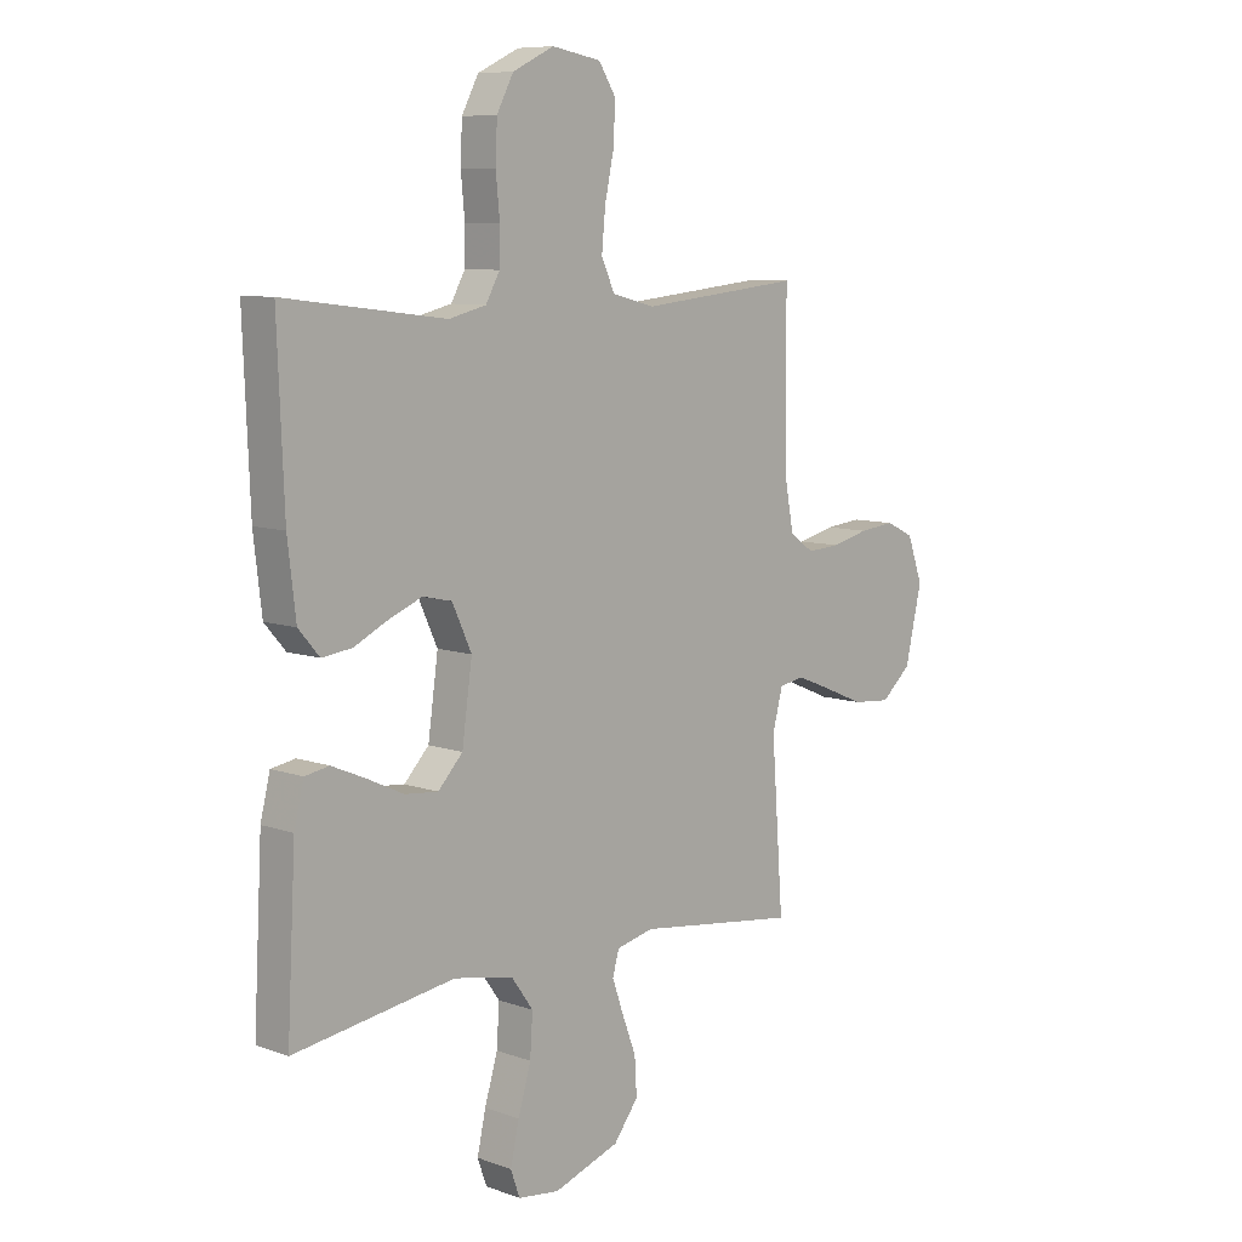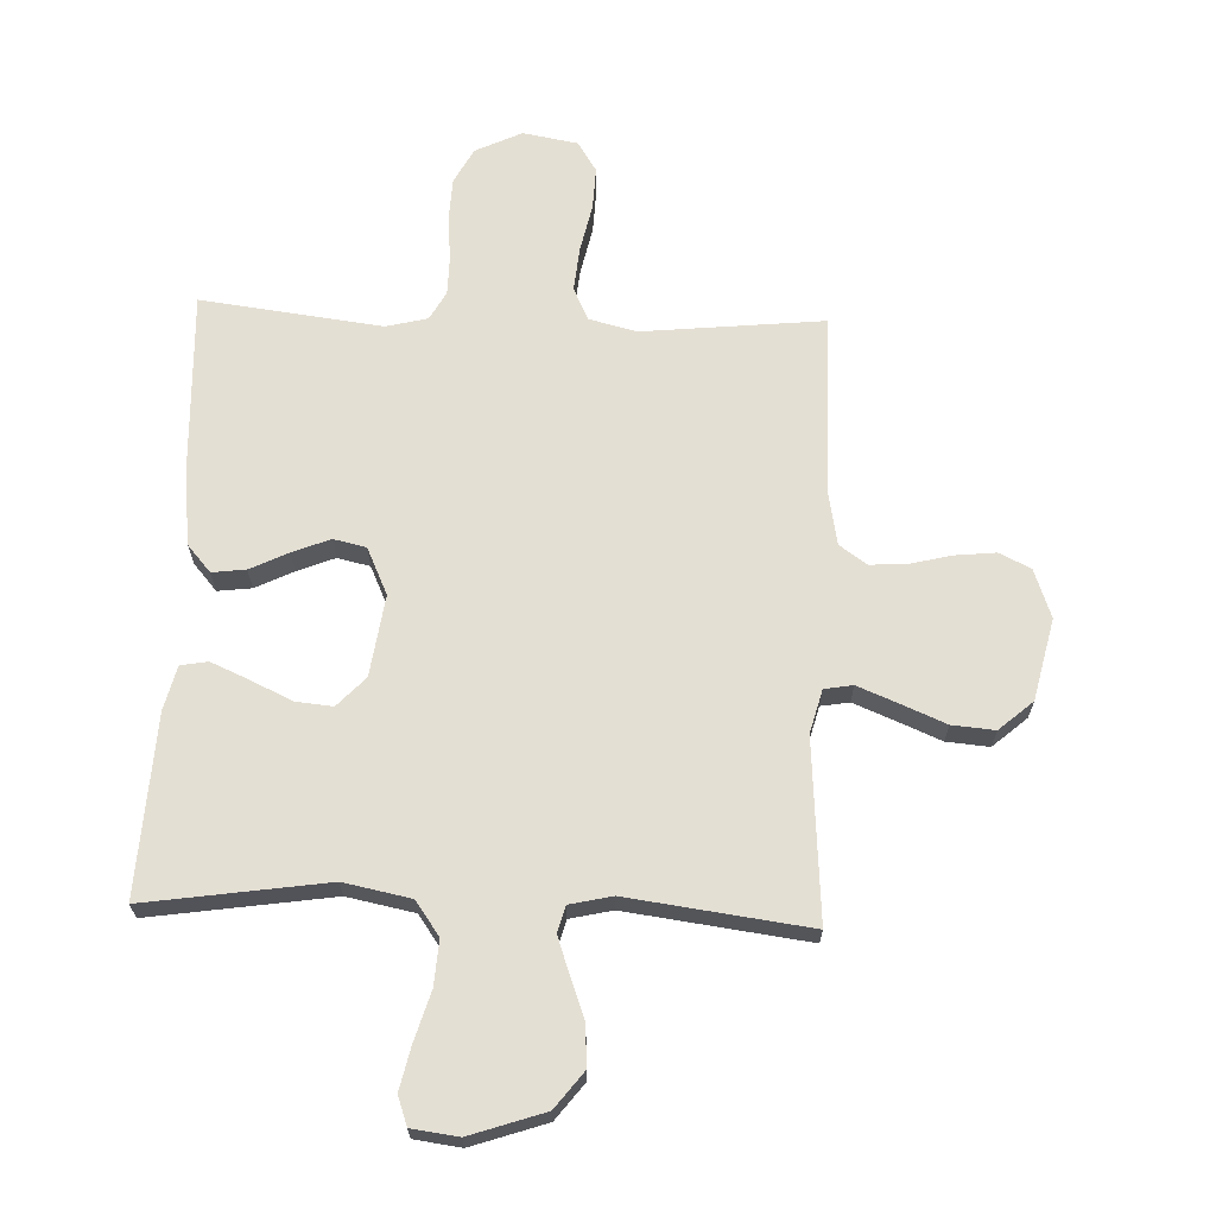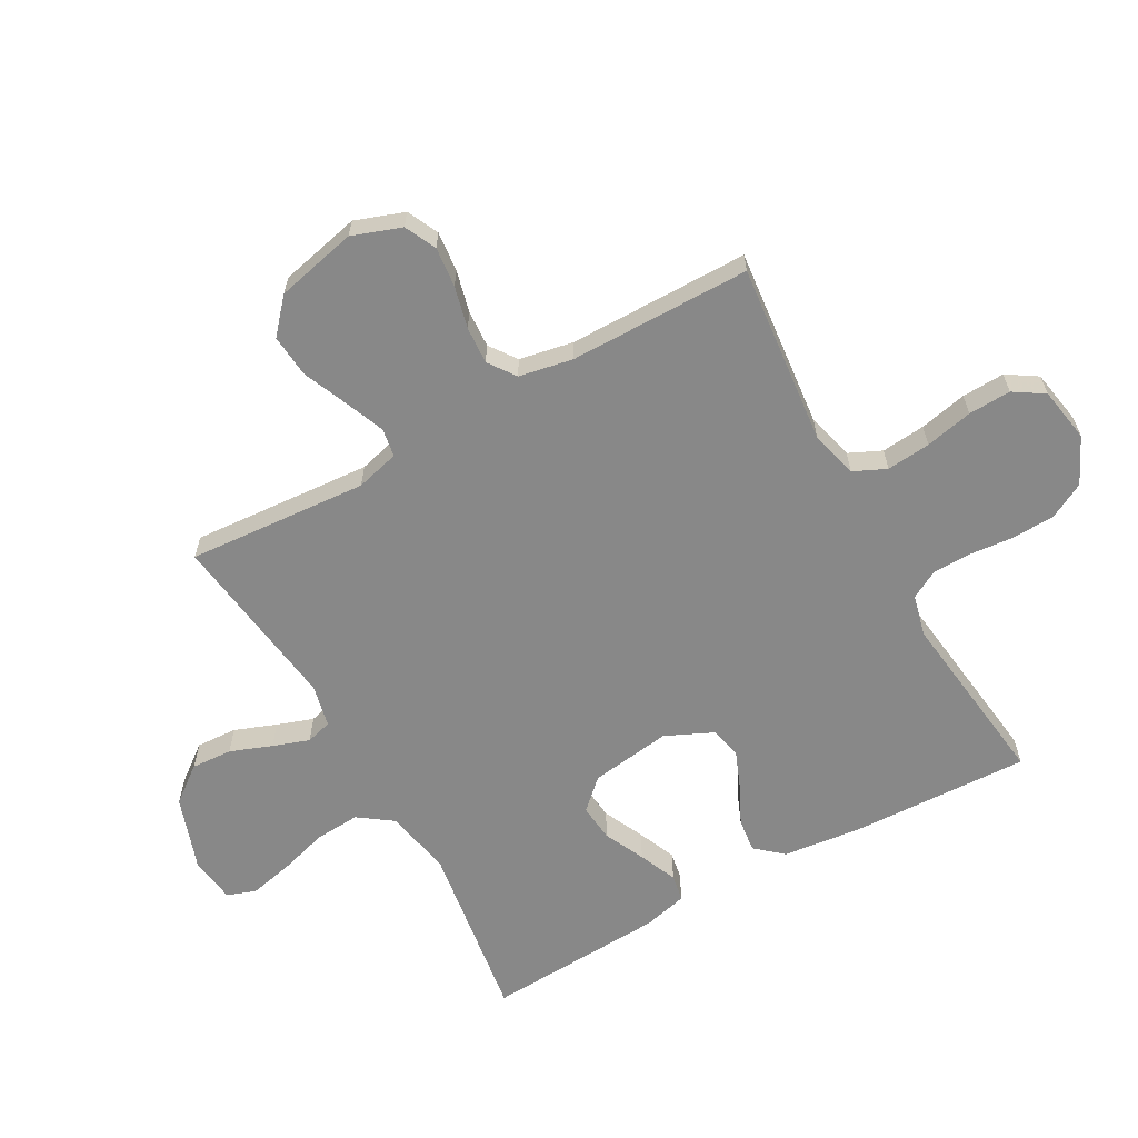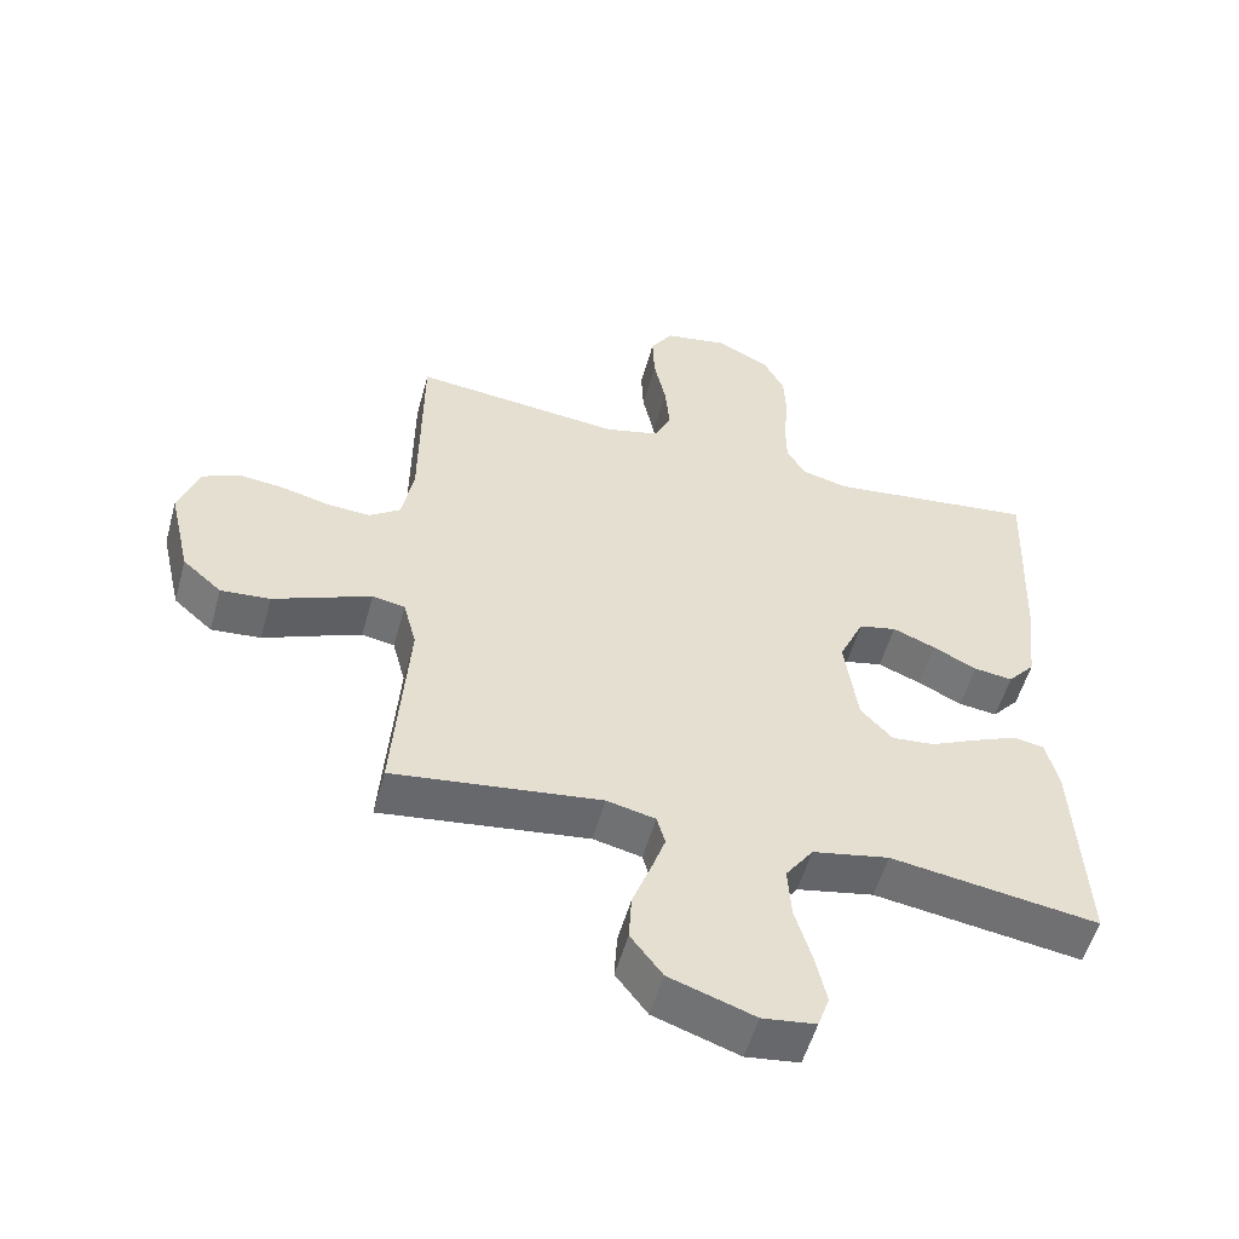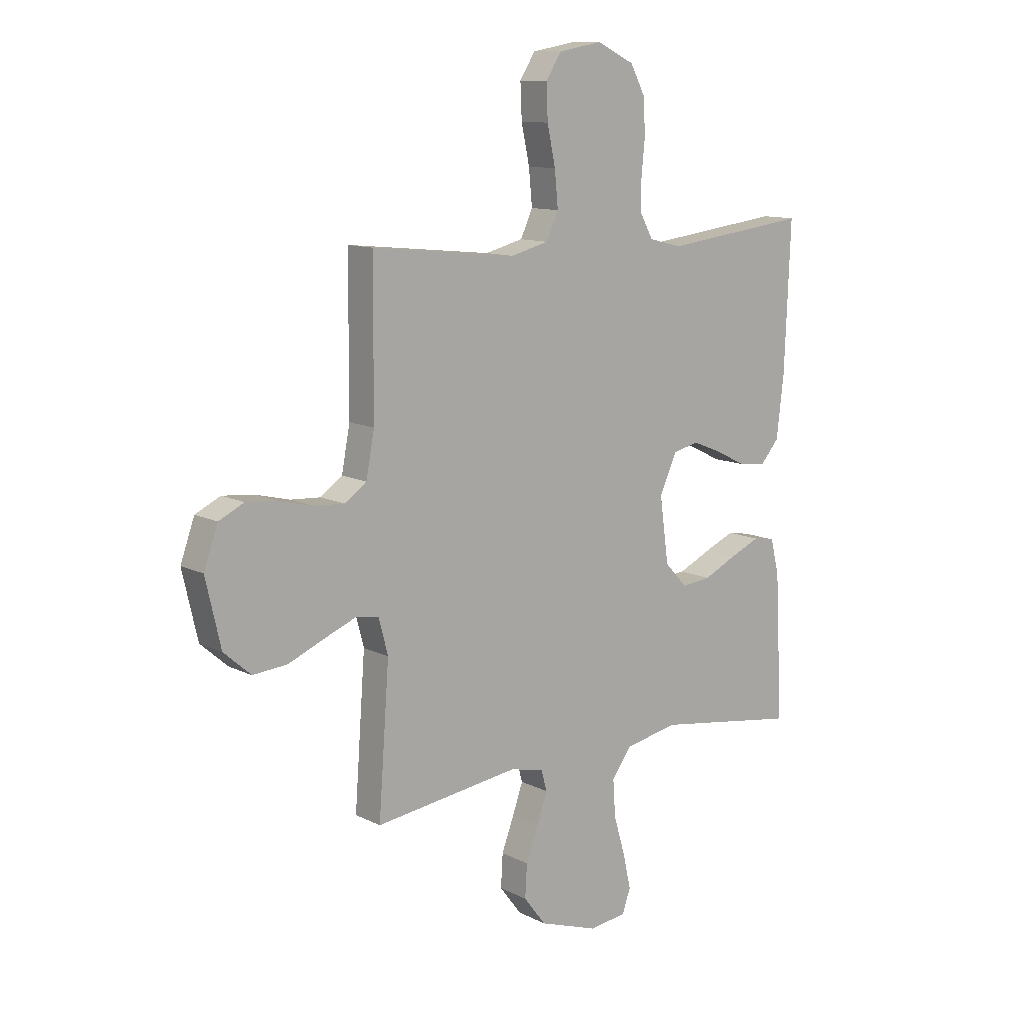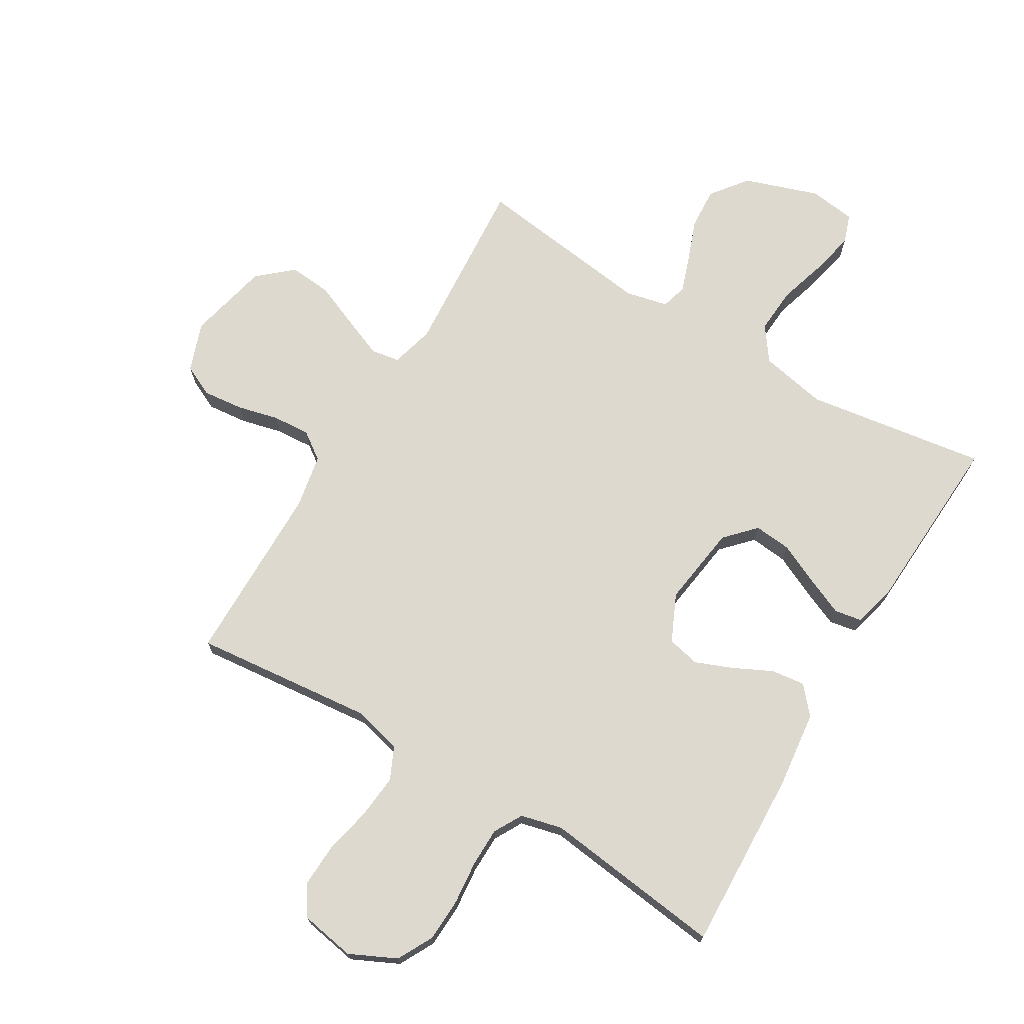
<metadata>
{"format":"obj","ext":"obj","renderer":"f3d","projection":"perspective","resolution":1024,"background":"white","views":[{"elev":8.6,"azim":133.9,"up":"+Z"},{"elev":66.5,"azim":-177.8,"up":"+Y"},{"elev":-62.9,"azim":-60.8,"up":"+Y"},{"elev":-53.9,"azim":-15.4,"up":"+Z"},{"elev":11.6,"azim":-39.9,"up":"+Z"},{"elev":71.5,"azim":30.9,"up":"+Y"}]}
</metadata>
<code>
v -0.5 0.07 0.5
v -0.2 0.07 0.469
v -0.121 0.07 0.489
v -0.096 0.07 0.543
v -0.103 0.07 0.616
v -0.12 0.07 0.695
v -0.123 0.07 0.766
v -0.091 0.07 0.816
v 0 0.07 0.832
v 0.077 0.07 0.795
v 0.108 0.07 0.736
v 0.111 0.07 0.664
v 0.104 0.07 0.591
v 0.105 0.07 0.527
v 0.131 0.07 0.48
v 0.2 0.07 0.463
v 0.5 0.07 0.5
v 0.488 0.07 0.2
v 0.473 0.07 0.072
v 0.434 0.07 0.027
v 0.378 0.07 0.034
v 0.315 0.07 0.065
v 0.253 0.07 0.09
v 0.199 0.07 0.078
v 0.163 0.07 0
v 0.182 0.07 -0.135
v 0.228 0.07 -0.184
v 0.29 0.07 -0.178
v 0.358 0.07 -0.146
v 0.421 0.07 -0.119
v 0.466 0.07 -0.127
v 0.484 0.07 -0.2
v 0.5 0.07 -0.5
v 0.2 0.07 -0.455
v 0.089 0.07 -0.477
v 0.049 0.07 -0.533
v 0.054 0.07 -0.608
v 0.078 0.07 -0.689
v 0.094 0.07 -0.761
v 0.077 0.07 -0.809
v 0 0.07 -0.819
v -0.123 0.07 -0.777
v -0.169 0.07 -0.717
v -0.165 0.07 -0.649
v -0.139 0.07 -0.58
v -0.118 0.07 -0.52
v -0.13 0.07 -0.477
v -0.2 0.07 -0.461
v -0.5 0.07 -0.5
v -0.478 0.07 -0.2
v -0.497 0.07 -0.128
v -0.544 0.07 -0.12
v -0.611 0.07 -0.147
v -0.685 0.07 -0.178
v -0.756 0.07 -0.184
v -0.812 0.07 -0.135
v -0.843 0.07 0
v -0.814 0.07 0.081
v -0.762 0.07 0.106
v -0.695 0.07 0.099
v -0.626 0.07 0.082
v -0.564 0.07 0.078
v -0.519 0.07 0.11
v -0.502 0.07 0.2
v -0.5 0 0.5
v -0.2 0 0.469
v -0.121 0 0.489
v -0.096 0 0.543
v -0.103 0 0.616
v -0.12 0 0.695
v -0.123 0 0.766
v -0.091 0 0.816
v 0 0 0.832
v 0.077 0 0.795
v 0.108 0 0.736
v 0.111 0 0.664
v 0.104 0 0.591
v 0.105 0 0.527
v 0.131 0 0.48
v 0.2 0 0.463
v 0.5 0 0.5
v 0.488 0 0.2
v 0.473 0 0.072
v 0.434 0 0.027
v 0.378 0 0.034
v 0.315 0 0.065
v 0.253 0 0.09
v 0.199 0 0.078
v 0.163 0 0
v 0.182 0 -0.135
v 0.228 0 -0.184
v 0.29 0 -0.178
v 0.358 0 -0.146
v 0.421 0 -0.119
v 0.466 0 -0.127
v 0.484 0 -0.2
v 0.5 0 -0.5
v 0.2 0 -0.455
v 0.089 0 -0.477
v 0.049 0 -0.533
v 0.054 0 -0.608
v 0.078 0 -0.689
v 0.094 0 -0.761
v 0.077 0 -0.809
v 0 0 -0.819
v -0.123 0 -0.777
v -0.169 0 -0.717
v -0.165 0 -0.649
v -0.139 0 -0.58
v -0.118 0 -0.52
v -0.13 0 -0.477
v -0.2 0 -0.461
v -0.5 0 -0.5
v -0.478 0 -0.2
v -0.497 0 -0.128
v -0.544 0 -0.12
v -0.611 0 -0.147
v -0.685 0 -0.178
v -0.756 0 -0.184
v -0.812 0 -0.135
v -0.843 0 0
v -0.814 0 0.081
v -0.762 0 0.106
v -0.695 0 0.099
v -0.626 0 0.082
v -0.564 0 0.078
v -0.519 0 0.11
v -0.502 0 0.2
f 59 60 61
f 58 59 61
f 57 58 61
f 56 57 61
f 55 56 61
f 54 55 61
f 53 54 61
f 52 53 61 62
f 51 52 62 63
f 48 49 50
f 51 63 64
f 50 51 64
f 48 50 64
f 47 48 64
f 43 44 45
f 42 43 45
f 41 42 45
f 40 41 45
f 39 40 45
f 38 39 45
f 37 38 45
f 36 37 45 46
f 35 36 46 47
f 32 33 34
f 31 32 34
f 30 31 34
f 29 30 34
f 28 29 34
f 34 35 47
f 28 34 47
f 27 28 47
f 20 21 22
f 19 20 22
f 18 19 22
f 17 18 22
f 16 17 22
f 15 16 22 23
f 14 15 23 24
f 11 12 13
f 10 11 13
f 9 10 13
f 8 9 13
f 7 8 13
f 6 7 13
f 5 6 13
f 4 5 13 14
f 14 24 25
f 4 14 25
f 3 4 25
f 47 64 1
f 27 47 1
f 26 27 1
f 2 3 25 26
f 1 2 26
f 125 124 123
f 125 123 122
f 125 122 121
f 125 121 120
f 125 120 119
f 125 119 118
f 125 118 117
f 126 125 117 116
f 127 126 116 115
f 114 113 112
f 128 127 115
f 128 115 114
f 128 114 112
f 128 112 111
f 109 108 107
f 109 107 106
f 109 106 105
f 109 105 104
f 109 104 103
f 109 103 102
f 109 102 101
f 110 109 101 100
f 111 110 100 99
f 98 97 96
f 98 96 95
f 98 95 94
f 98 94 93
f 98 93 92
f 111 99 98
f 111 98 92
f 111 92 91
f 86 85 84
f 86 84 83
f 86 83 82
f 86 82 81
f 86 81 80
f 87 86 80 79
f 88 87 79 78
f 77 76 75
f 77 75 74
f 77 74 73
f 77 73 72
f 77 72 71
f 77 71 70
f 77 70 69
f 78 77 69 68
f 89 88 78
f 89 78 68
f 89 68 67
f 65 128 111
f 65 111 91
f 65 91 90
f 90 89 67 66
f 90 66 65
f 1 65 66 2
f 2 66 67 3
f 3 67 68 4
f 4 68 69 5
f 5 69 70 6
f 6 70 71 7
f 7 71 72 8
f 8 72 73 9
f 9 73 74 10
f 10 74 75 11
f 11 75 76 12
f 12 76 77 13
f 13 77 78 14
f 14 78 79 15
f 15 79 80 16
f 16 80 81 17
f 17 81 82 18
f 18 82 83 19
f 19 83 84 20
f 20 84 85 21
f 21 85 86 22
f 22 86 87 23
f 23 87 88 24
f 24 88 89 25
f 25 89 90 26
f 26 90 91 27
f 27 91 92 28
f 28 92 93 29
f 29 93 94 30
f 30 94 95 31
f 31 95 96 32
f 32 96 97 33
f 33 97 98 34
f 34 98 99 35
f 35 99 100 36
f 36 100 101 37
f 37 101 102 38
f 38 102 103 39
f 39 103 104 40
f 40 104 105 41
f 41 105 106 42
f 42 106 107 43
f 43 107 108 44
f 44 108 109 45
f 45 109 110 46
f 46 110 111 47
f 47 111 112 48
f 48 112 113 49
f 49 113 114 50
f 50 114 115 51
f 51 115 116 52
f 52 116 117 53
f 53 117 118 54
f 54 118 119 55
f 55 119 120 56
f 56 120 121 57
f 57 121 122 58
f 58 122 123 59
f 59 123 124 60
f 60 124 125 61
f 61 125 126 62
f 62 126 127 63
f 63 127 128 64
f 64 128 65 1

</code>
